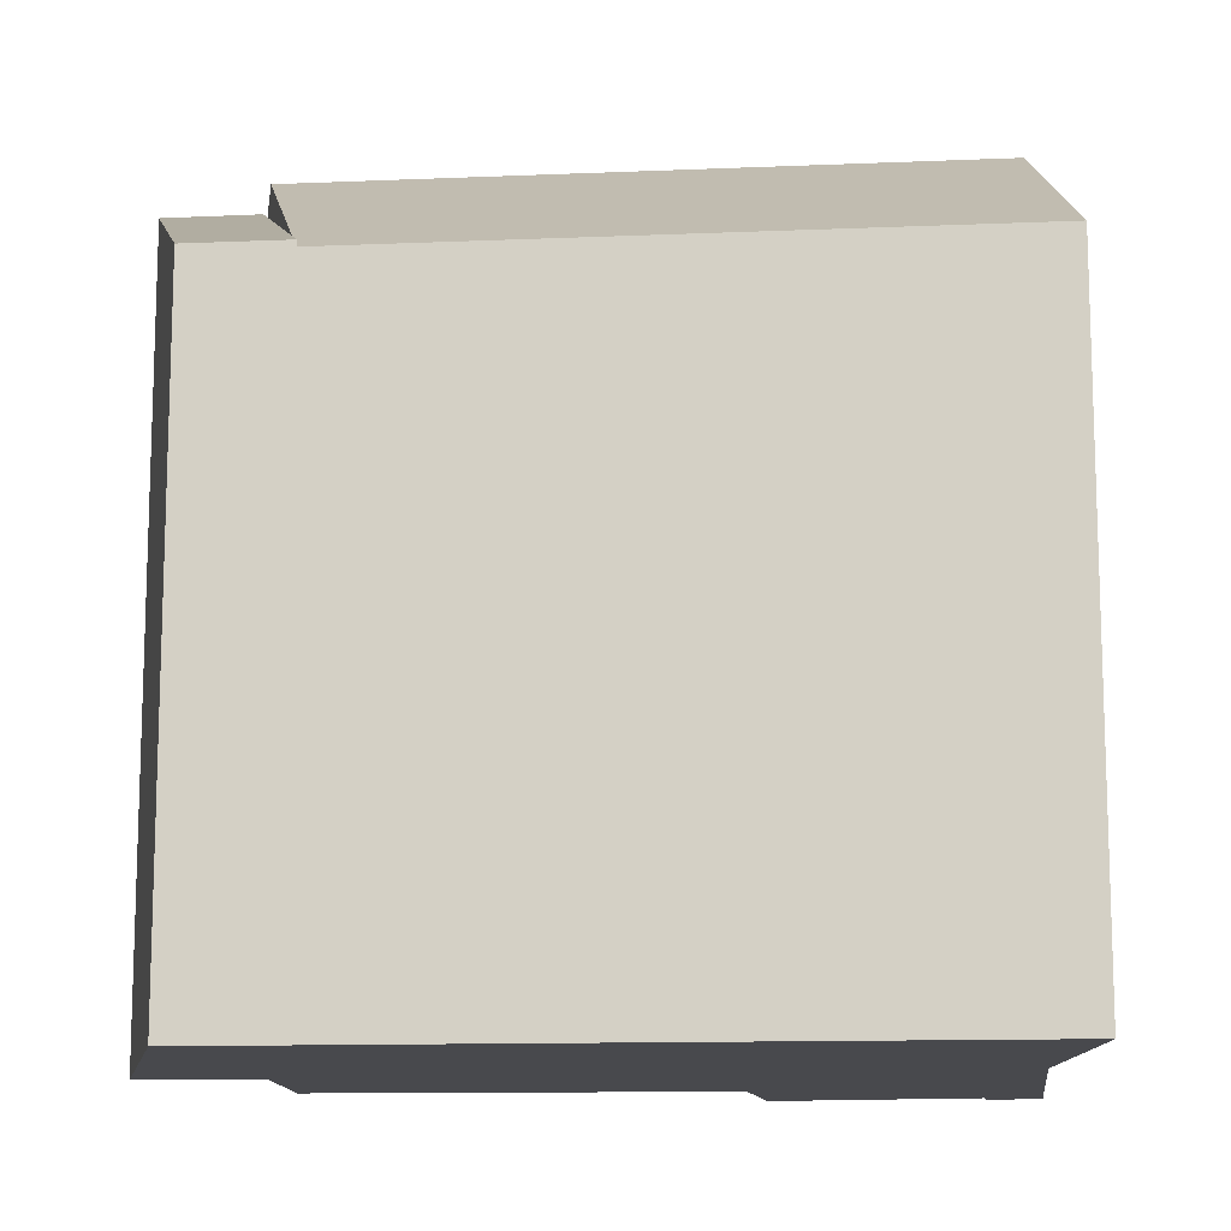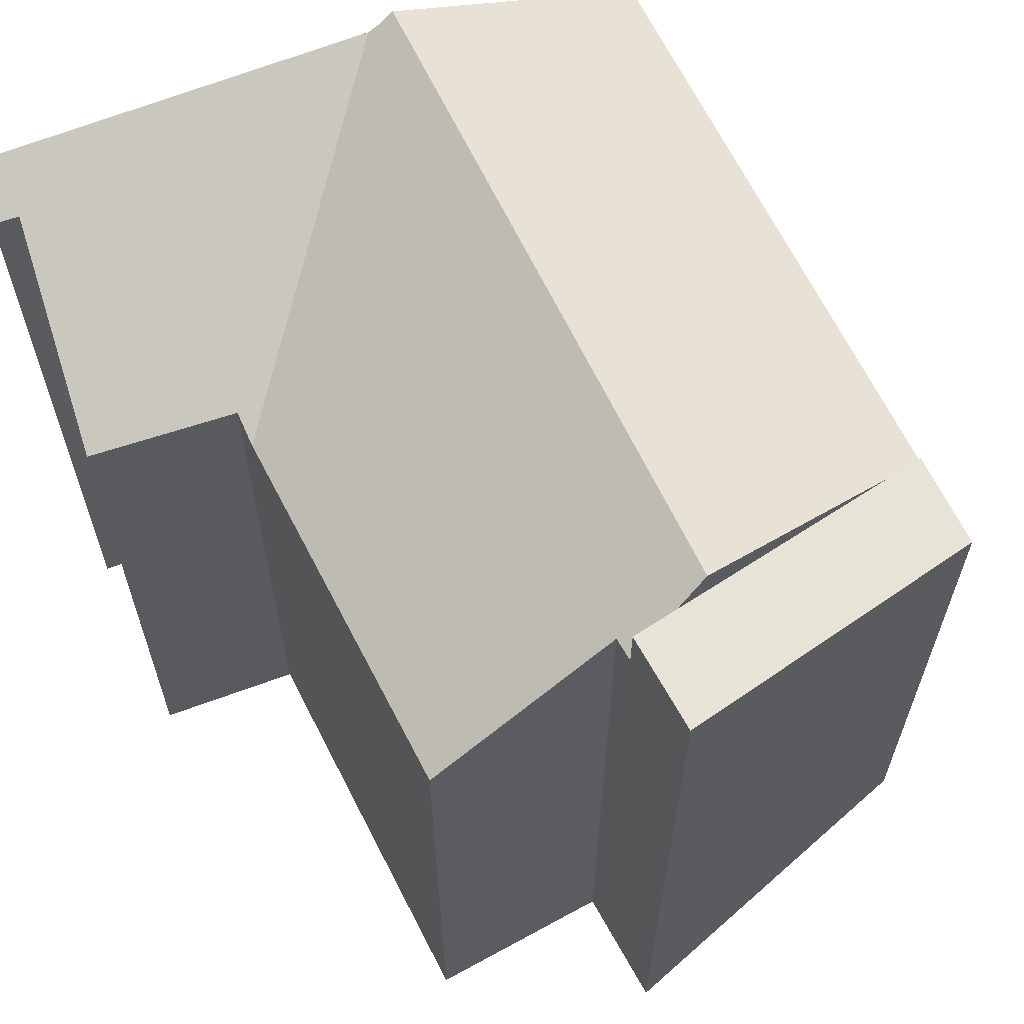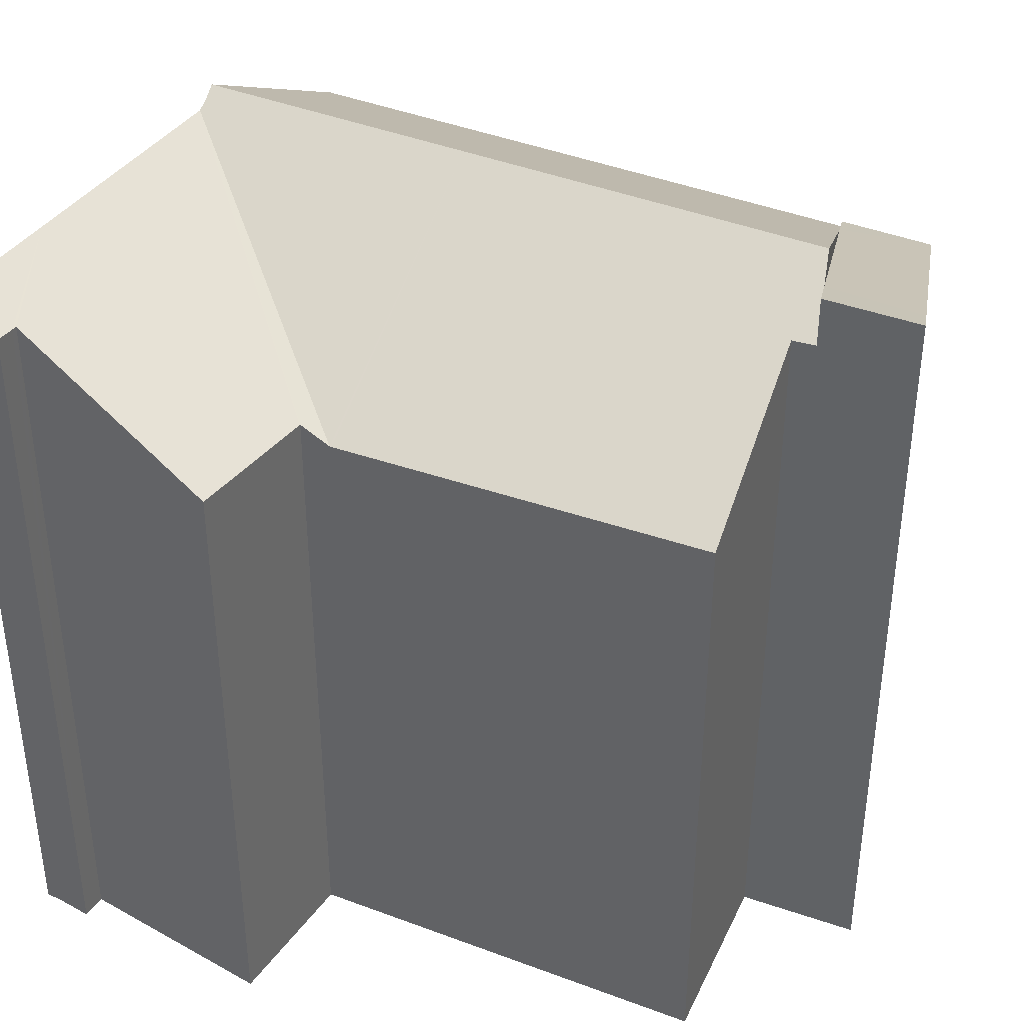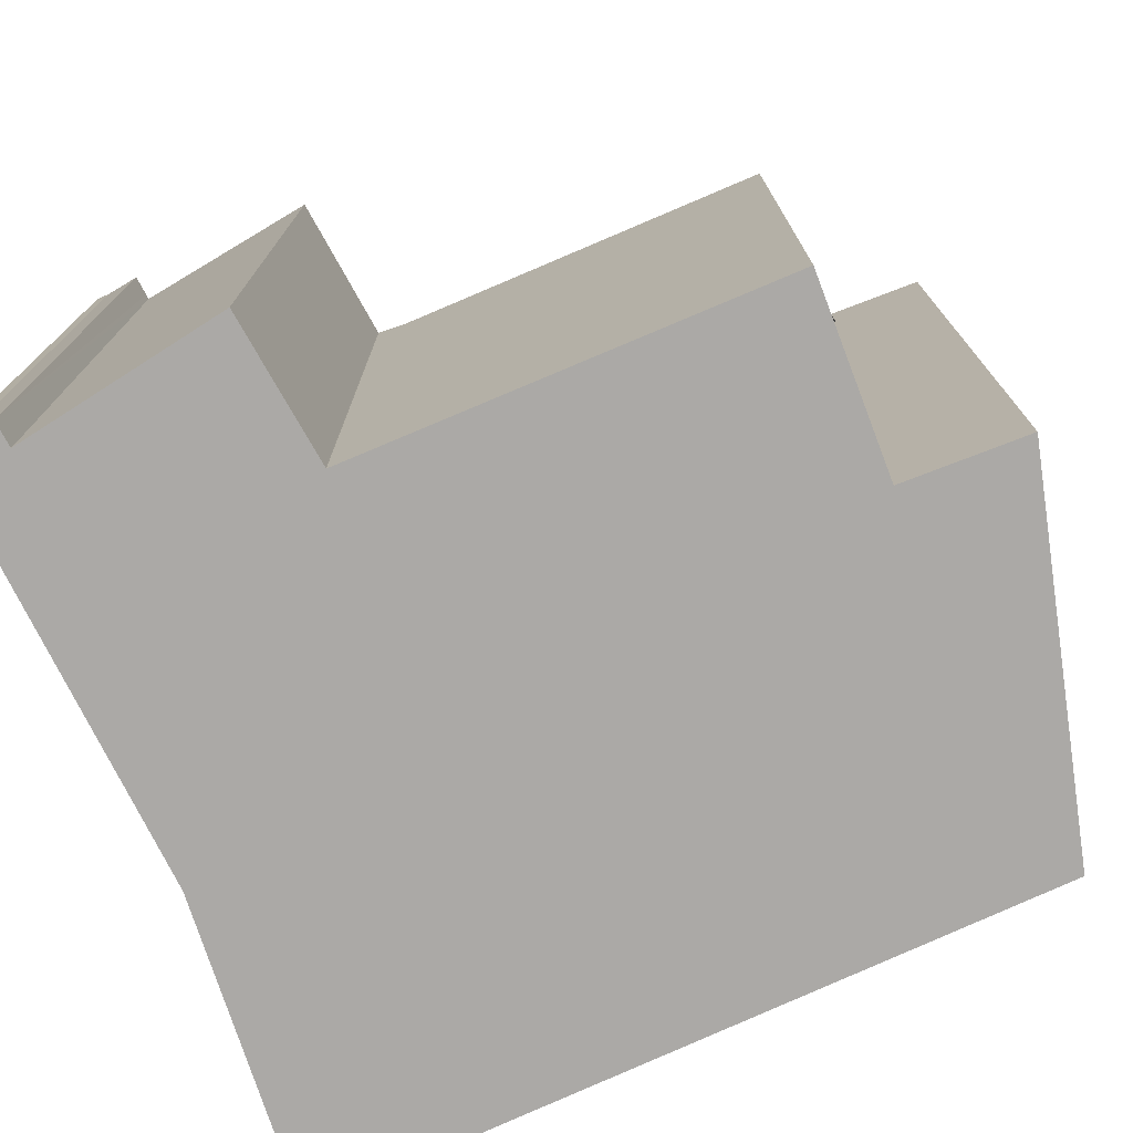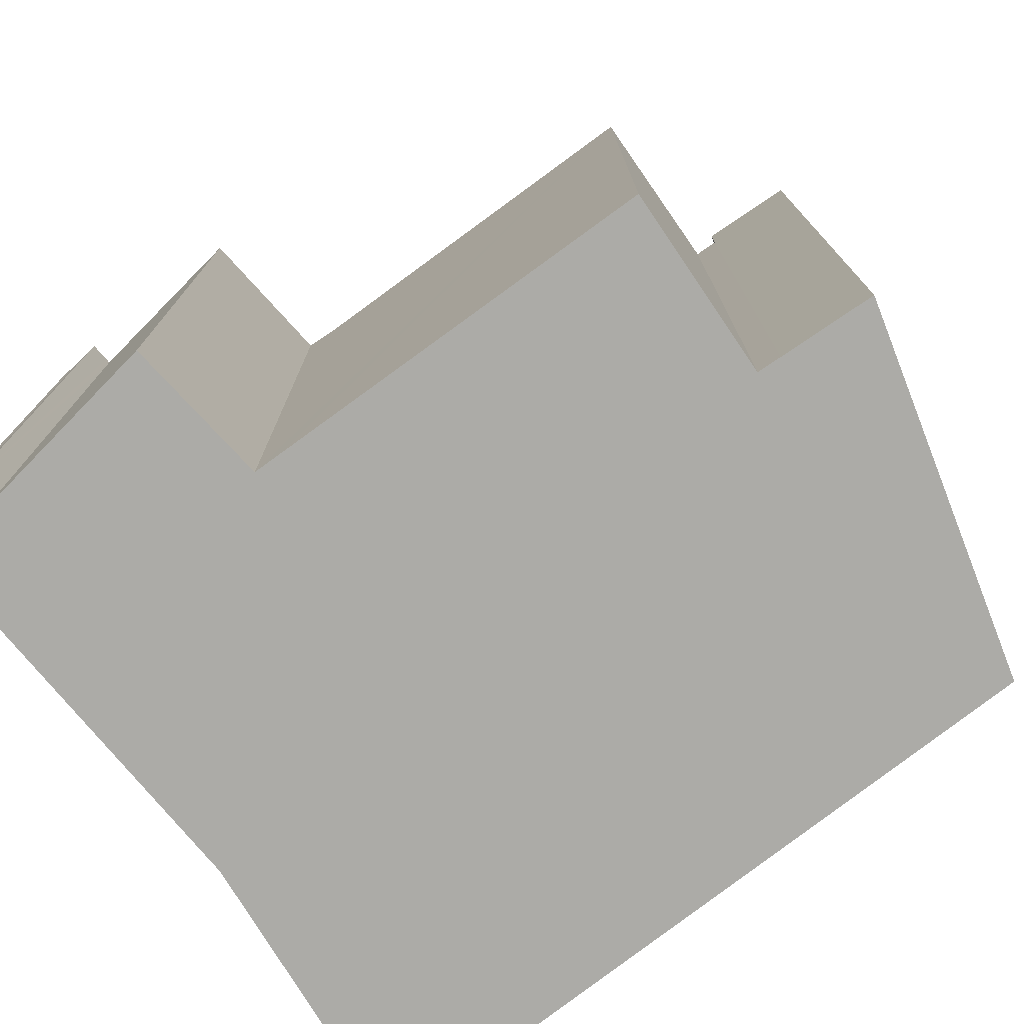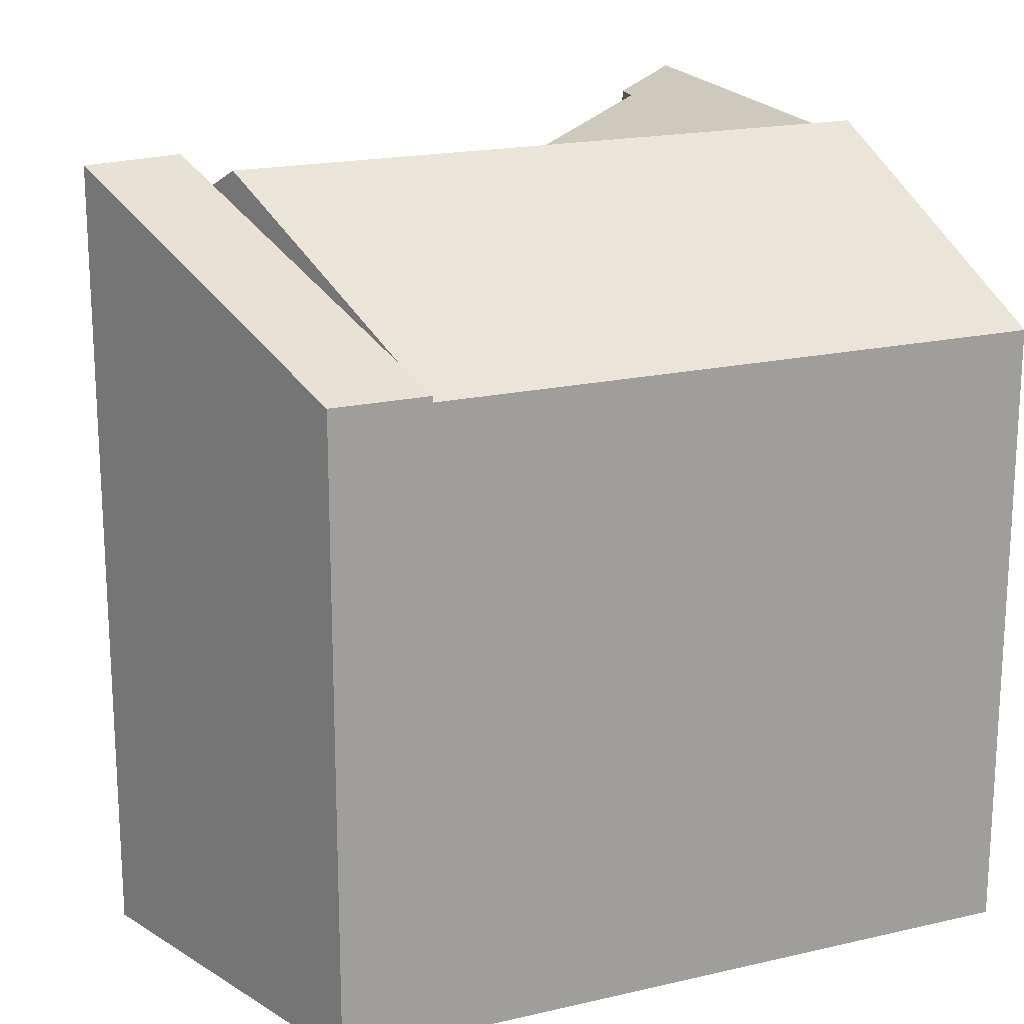
<metadata>
{"format":"obj","ext":"obj","renderer":"f3d","projection":"perspective","resolution":1024,"background":"white","views":[{"elev":-12.5,"azim":-1.9,"up":"+Y"},{"elev":63.4,"azim":-122.7,"up":"+Y"},{"elev":38.9,"azim":-160.5,"up":"+Y"},{"elev":-75.6,"azim":-162.7,"up":"+Y"},{"elev":-76.2,"azim":-149.5,"up":"+Y"},{"elev":18.6,"azim":-31.6,"up":"+Y"}]}
</metadata>
<code>
v  2.943 12.83 6.699
v  1.165 12.46 7.336
v  3.085 12.46 7.589
v  0.122 15.2 0.769
v  2.172 14.86 1.842
v  2.065 15.14 1.168
v  1.9 15.57 0.128
v  0 15.52 9.503e-16
v  0 0 0
v  1.165 -4.492e-16 7.336
v  0.122 -4.709e-17 0.769
v  3.085 -4.647e-16 7.589
v  1.9 -7.838e-18 0.128
v  2.943 -4.102e-16 6.699
v  2.172 -1.128e-16 1.842
v  2.065 -7.152e-17 1.168
v  15.16 12.41 9.061
v  9.058 12.34 8.376
v  15.15 12.34 9.18
v  15.17 13 8.009
v  15.21 15.51 3.561
v  3.388 12.34 7.629
v  9.591 15.51 2.82
v  3.085 12.34 7.589
v  2.172 15.51 1.842
v  16.19 15.3 -4.809
v  16.41 15.44 -4.322
v  16.48 15.46 -4.762
v  16.35 15.43 -3.889
v  15.45 14.91 -5.006
v  16.05 15.37 -2.056
v  15.37 14.89 -4.606
v  15.35 14.89 -4.508
v  11.38 12.79 -5.59
v  15.25 15.21 3.025
v  10.77 12.61 -2.753
v  10.76 12.61 -2.736
v  10.17 12.3 -2.795
v  2.371 14.55 0.16
v  1.9 14.56 0.128
v  10.13 12.3 -2.799
v  2.612 12.44 -3.543
v  15.21 15.33 3.235
v  15.15 -5.621e-16 9.18
v  3.388 -4.671e-16 7.629
v  9.058 -5.129e-16 8.376
v  15.16 -5.548e-16 9.061
v  15.21 -1.981e-16 3.235
v  15.17 -4.904e-16 8.009
v  15.21 -2.18e-16 3.561
v  16.48 2.916e-16 -4.762
v  15.25 -1.852e-16 3.025
v  16.05 1.259e-16 -2.056
v  16.41 2.646e-16 -4.322
v  16.35 2.381e-16 -3.889
v  16.19 2.945e-16 -4.809
v  15.45 3.065e-16 -5.006
v  15.35 2.76e-16 -4.508
v  11.38 3.423e-16 -5.59
v  10.76 1.675e-16 -2.736
v  10.17 1.711e-16 -2.795
v  2.612 2.169e-16 -3.543
v  10.13 1.714e-16 -2.799
v  2.371 -9.797e-18 0.16
v  15.37 2.82e-16 -4.606
v  10.77 1.686e-16 -2.753
g defaultobject
f 1 2 3
f 2 1 4
f 4 1 5
f 4 5 6
f 4 6 7
f 4 7 8
f 9 4 8
f 4 9 2
f 2 9 10
f 10 9 11
f 10 3 2
f 3 10 12
f 12 1 3
f 1 12 5
f 5 12 6
f 6 12 7
f 7 12 13
f 13 12 14
f 13 14 15
f 13 15 16
f 13 8 7
f 8 13 9
f 10 14 12
f 14 10 11
f 14 11 15
f 15 11 16
f 16 11 13
f 13 11 9
f 17 18 19
f 18 17 20
f 18 20 21
f 18 21 22
f 22 21 23
f 22 23 24
f 24 23 1
f 1 23 25
f 26 27 28
f 27 26 29
f 29 26 30
f 29 30 31
f 31 30 32
f 31 32 33
f 31 33 34
f 31 34 35
f 35 34 36
f 35 36 37
f 35 37 38
f 6 39 40
f 39 6 25
f 39 41 42
f 41 39 25
f 41 25 23
f 41 23 38
f 38 23 35
f 35 23 43
f 43 23 21
f 12 22 24
f 22 12 18
f 18 12 19
f 19 12 44
f 44 12 45
f 44 45 46
f 19 47 17
f 47 19 44
f 20 43 21
f 43 20 48
f 48 20 17
f 48 17 49
f 49 17 47
f 48 49 50
f 48 35 43
f 35 48 31
f 31 48 29
f 29 48 27
f 27 48 28
f 28 48 51
f 51 48 52
f 51 52 53
f 51 53 54
f 54 53 55
f 51 26 28
f 26 51 56
f 56 30 26
f 30 56 57
f 58 34 33
f 34 58 59
f 60 38 37
f 38 60 41
f 41 60 42
f 42 60 61
f 42 61 62
f 62 61 63
f 39 13 40
f 13 39 64
f 57 32 30
f 32 57 33
f 33 57 58
f 58 57 65
f 59 36 34
f 36 59 66
f 66 37 36
f 37 66 60
f 42 64 39
f 64 42 62
f 6 1 25
f 1 6 40
f 1 40 13
f 1 13 24
f 24 13 12
f 12 13 16
f 12 16 15
f 12 15 14
f 14 45 12
f 45 14 15
f 45 15 46
f 46 15 16
f 46 16 13
f 46 13 64
f 46 64 62
f 46 62 63
f 46 63 44
f 44 63 61
f 44 61 60
f 44 60 47
f 47 60 49
f 49 60 66
f 49 66 59
f 49 59 50
f 50 59 48
f 48 59 58
f 48 58 52
f 52 58 53
f 53 58 55
f 55 58 65
f 55 65 57
f 55 57 56
f 55 56 54
f 54 56 51

</code>
